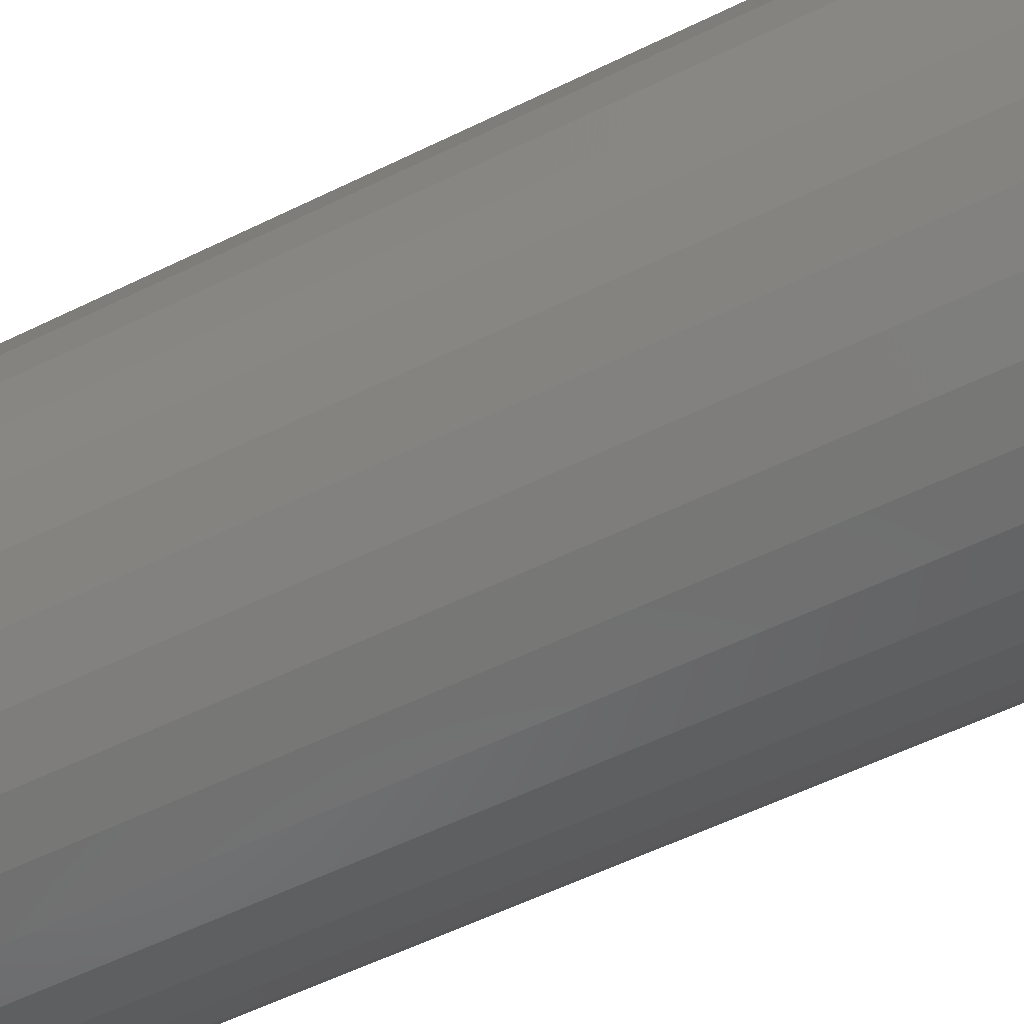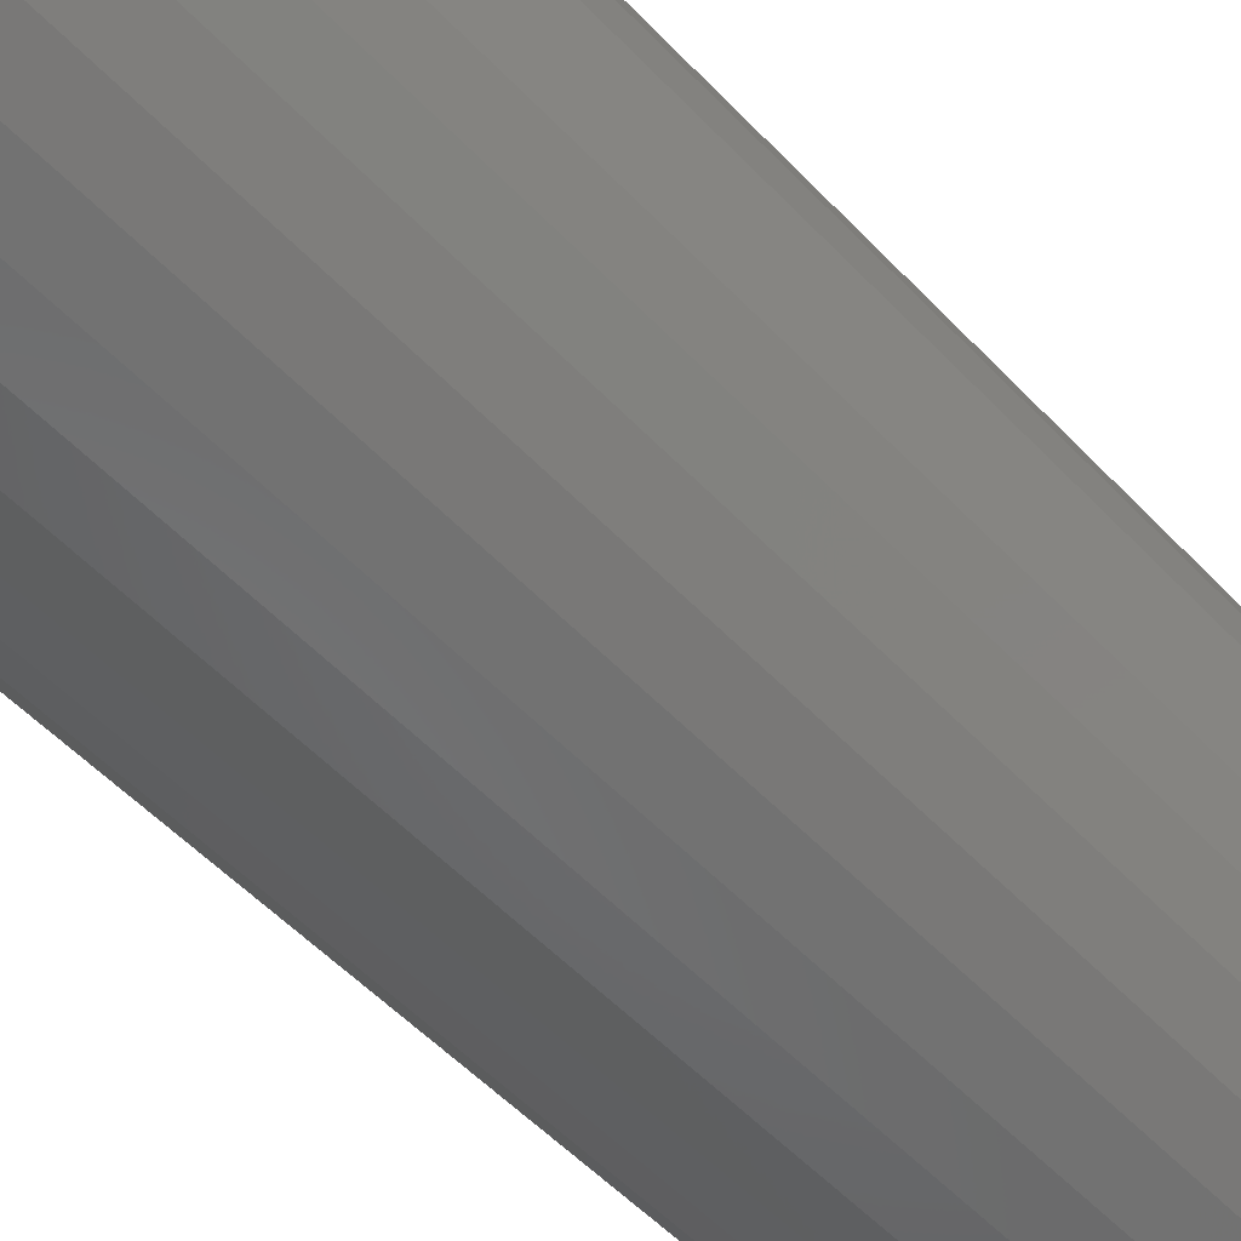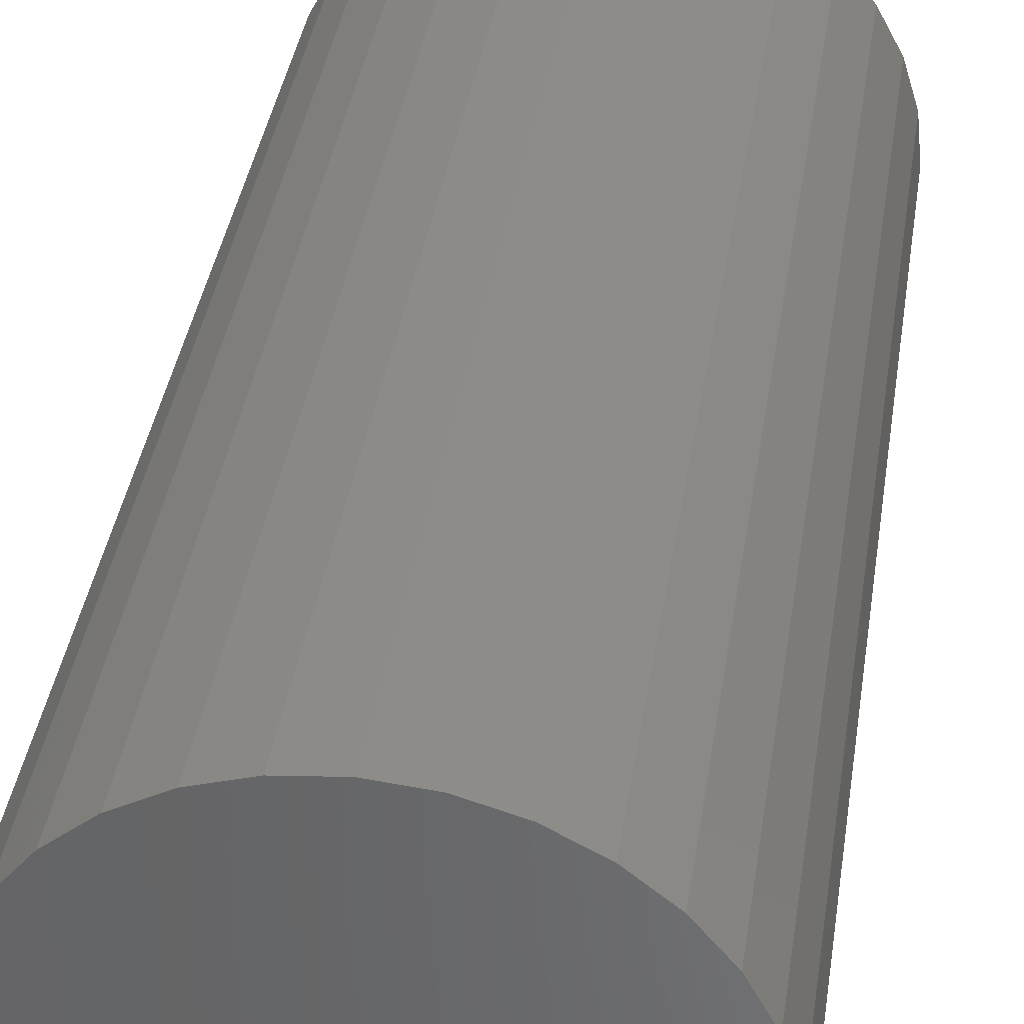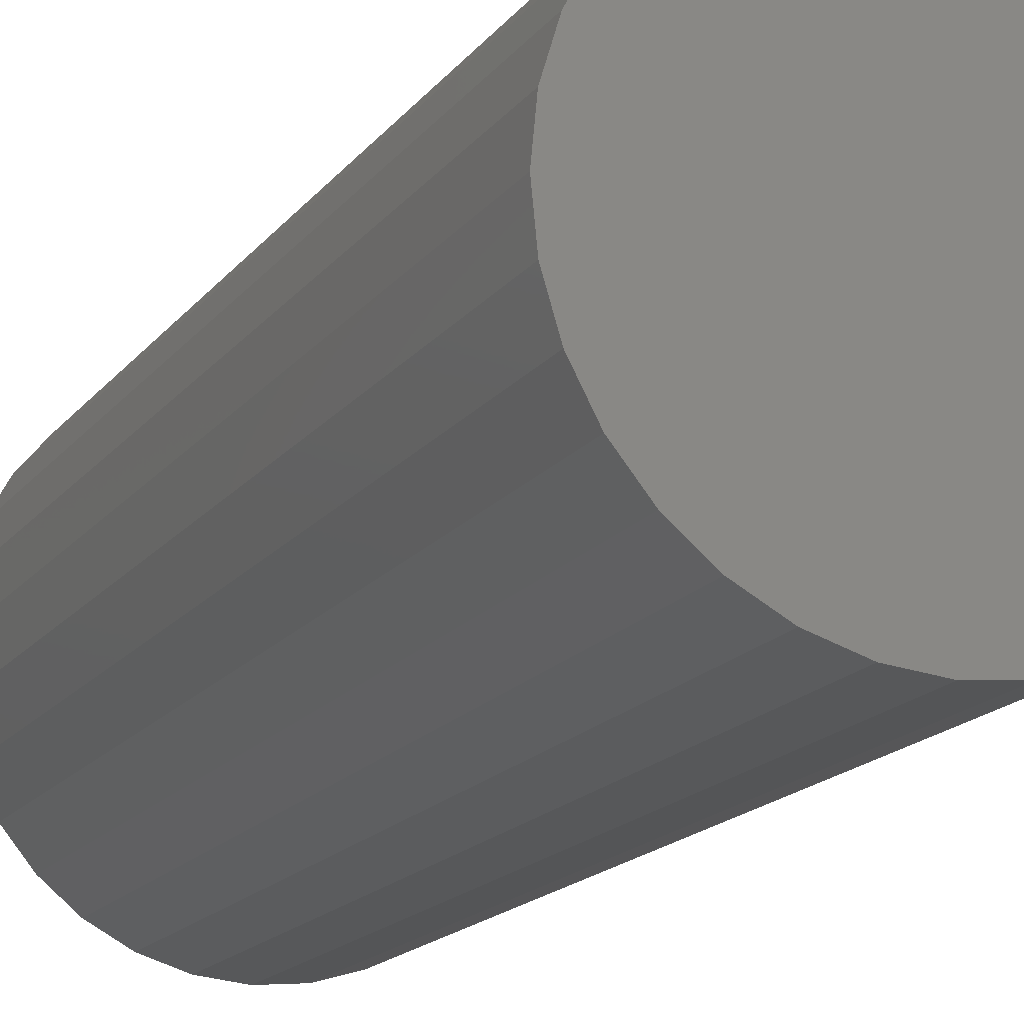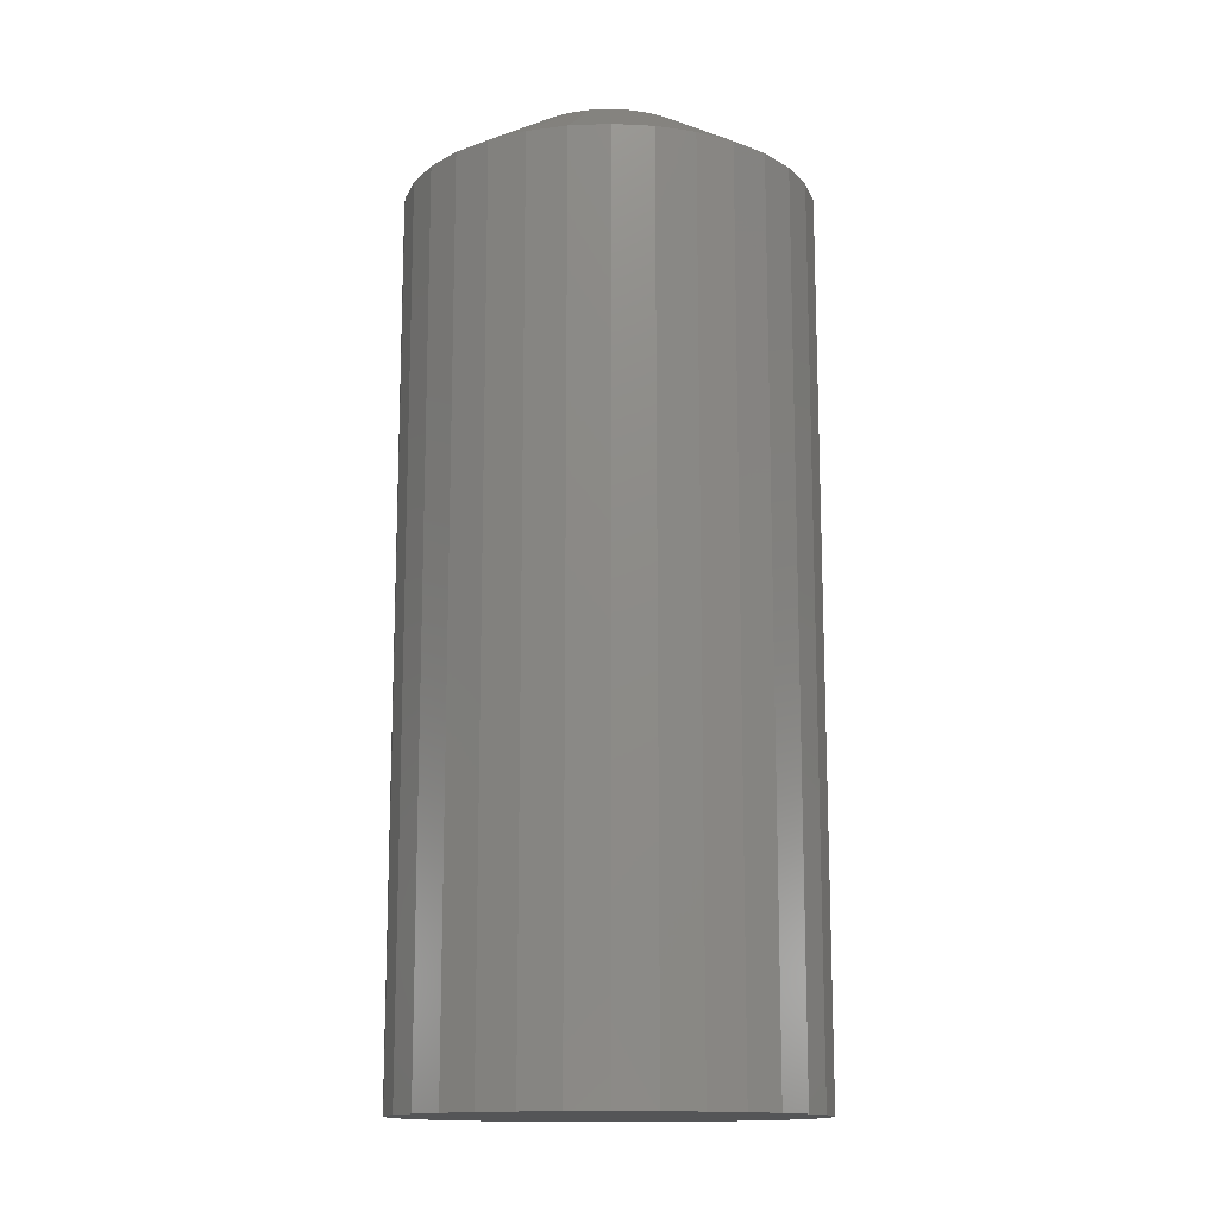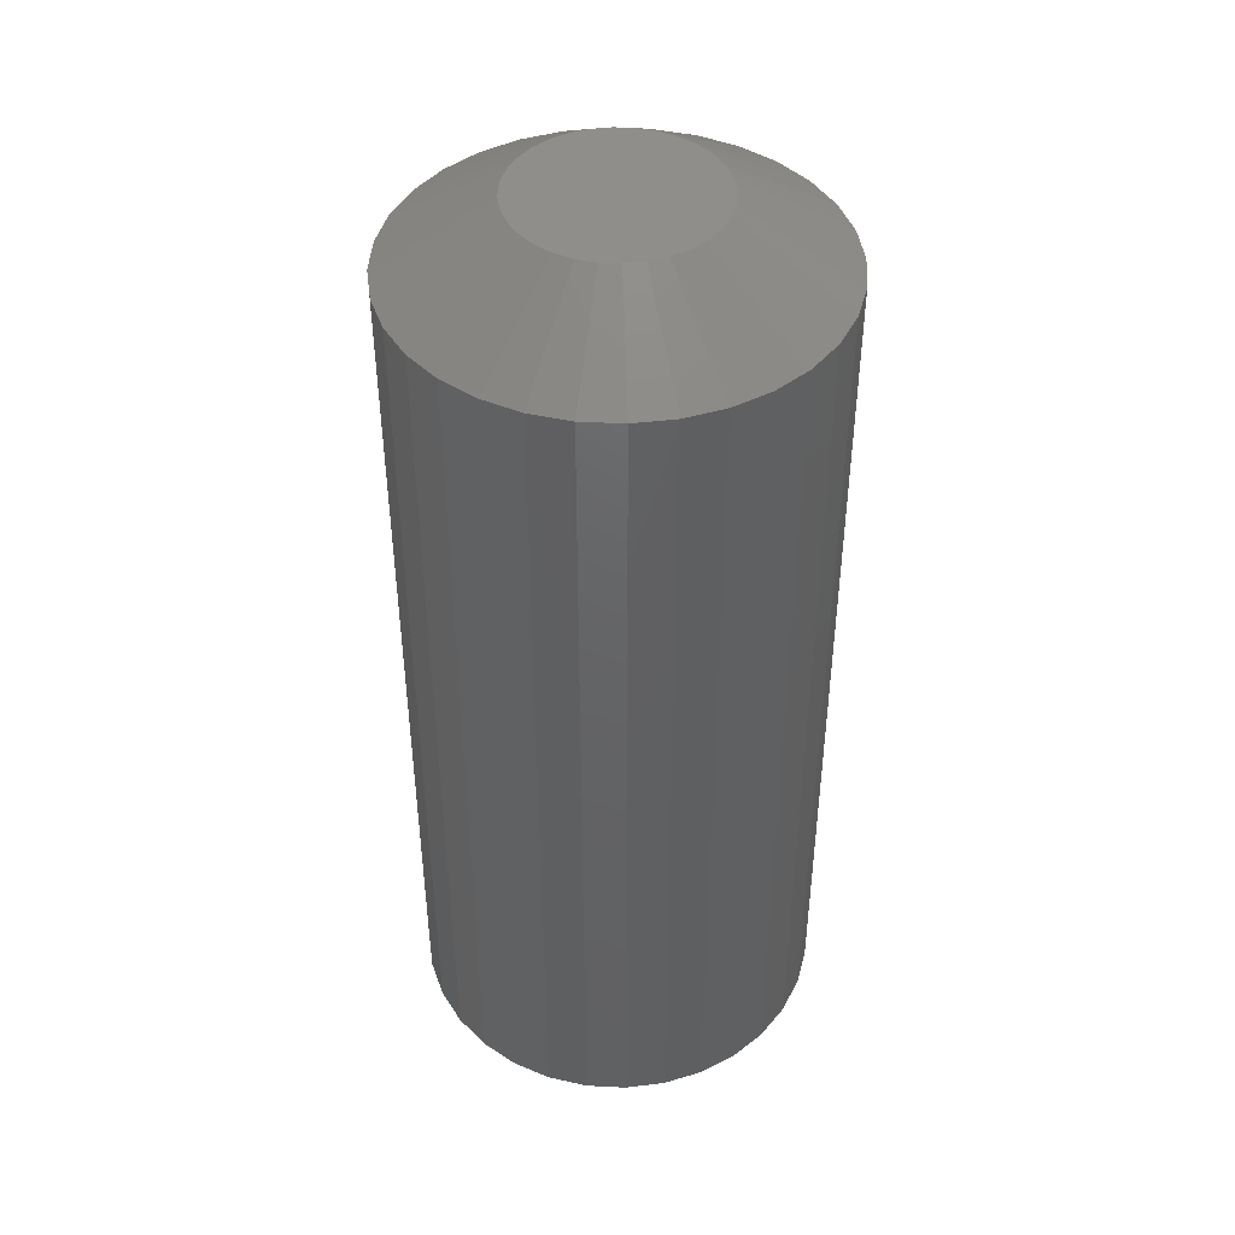
<metadata>
{"format":"stl","ext":"stl","renderer":"f3d","projection":"perspective","resolution":1024,"background":"white","views":[{"elev":-55.9,"azim":117.4,"up":"+Z"},{"elev":-52.9,"azim":41.8,"up":"+Z"},{"elev":36.4,"azim":8.2,"up":"+Z"},{"elev":-16.5,"azim":-24.2,"up":"+Z"},{"elev":-14.1,"azim":179.4,"up":"+Y"},{"elev":44.4,"azim":99.0,"up":"+Y"}]}
</metadata>
<code>
# stl→obj: 96 verts, 188 faces
v 0.005592 8.984e-18 0.0759
v 0.0204 9.806e-18 0.07445
v -0.009216 8.162e-18 0.07445
v -0.02346 7.372e-18 0.07013
v 0.03464 1.06e-17 0.07013
v -0.03658 6.643e-18 0.06311
v 0.04776 1.132e-17 0.06311
v -0.04808 6.005e-18 0.05367
v 0.05926 1.196e-17 0.05367
v 0.04776 1.132e-17 -0.06311
v -0.03658 6.643e-18 -0.06311
v 0.05926 1.196e-17 -0.05367
v -0.02345 7.372e-18 -0.07013
v 0.03464 1.06e-17 -0.07013
v -0.009216 8.162e-18 -0.07445
v 0.0204 9.806e-18 -0.07445
v 0.005592 8.984e-18 -0.0759
v -0.04808 6.005e-18 -0.05367
v -0.05752 5.481e-18 -0.04217
v 0.0687 1.249e-17 -0.04217
v -0.06453 5.091e-18 -0.02905
v 0.07572 1.288e-17 -0.02905
v -0.06885 4.851e-18 -0.01481
v 0.08004 1.312e-17 -0.01481
v -0.07031 4.77e-18 2.63e-07
v 0.0815 1.32e-17 -6.582e-17
v -0.06885 4.851e-18 0.01481
v 0.08004 1.312e-17 0.01481
v -0.06453 5.091e-18 0.02905
v 0.07572 1.288e-17 0.02905
v -0.05752 5.481e-18 0.04217
v 0.0687 1.249e-17 0.04217
v 0.1674 -0.05469 -5.946e-17
v 0.1674 -0.75 -1.982e-17
v 0.1643 -0.05469 -0.03157
v 0.1643 -0.75 -0.03157
v 0.1551 -0.05469 -0.06193
v 0.1551 -0.75 -0.06193
v 0.1402 -0.05469 -0.08991
v 0.1402 -0.75 -0.08991
v 0.12 -0.05469 -0.1144
v 0.12 -0.75 -0.1144
v 0.09551 -0.05469 -0.1346
v 0.09551 -0.75 -0.1346
v 0.06753 -0.05469 -0.1495
v 0.06753 -0.75 -0.1495
v 0.03717 -0.05469 -0.1587
v 0.03717 -0.75 -0.1587
v 0.005592 -0.05469 -0.1618
v 0.005592 -0.75 -0.1618
v -0.02598 -0.05469 -0.1587
v -0.02598 -0.75 -0.1587
v -0.05634 -0.05469 -0.1495
v -0.05634 -0.75 -0.1495
v -0.08432 -0.05469 -0.1346
v -0.08432 -0.75 -0.1346
v -0.1088 -0.05469 -0.1144
v -0.1088 -0.75 -0.1144
v -0.129 -0.05469 -0.08991
v -0.129 -0.75 -0.08991
v -0.1439 -0.05469 -0.06193
v -0.1439 -0.75 -0.06193
v -0.1531 -0.05469 -0.03157
v -0.1531 -0.75 -0.03157
v -0.1562 -0.05469 1.982e-17
v -0.1562 -0.75 1.982e-17
v -0.1531 -0.05469 0.03157
v -0.1531 -0.75 0.03157
v -0.1439 -0.05469 0.06193
v -0.1439 -0.75 0.06193
v -0.129 -0.05469 0.08991
v -0.129 -0.75 0.08991
v -0.1088 -0.05469 0.1144
v -0.1088 -0.75 0.1144
v -0.08432 -0.05469 0.1346
v -0.08432 -0.75 0.1346
v -0.05634 -0.05469 0.1495
v -0.05634 -0.75 0.1495
v -0.02598 -0.05469 0.1587
v -0.02598 -0.75 0.1587
v 0.005592 -0.05469 0.1618
v 0.005592 -0.75 0.1618
v 0.03717 -0.05469 0.1587
v 0.03717 -0.75 0.1587
v 0.06753 -0.05469 0.1495
v 0.06753 -0.75 0.1495
v 0.09551 -0.05469 0.1346
v 0.09551 -0.75 0.1346
v 0.12 -0.05469 0.1144
v 0.12 -0.75 0.1144
v 0.1402 -0.05469 0.08991
v 0.1402 -0.75 0.08991
v 0.1551 -0.05469 0.06193
v 0.1551 -0.75 0.06193
v 0.1643 -0.05469 0.03157
v 0.1643 -0.75 0.03157
f 1 2 3
f 4 3 2
f 5 4 2
f 6 4 5
f 7 6 5
f 8 6 7
f 9 8 7
f 10 11 12
f 13 11 10
f 14 13 10
f 15 13 14
f 16 15 14
f 17 15 16
f 11 18 12
f 12 18 19
f 12 19 20
f 20 19 21
f 20 21 22
f 22 21 23
f 22 23 24
f 24 23 25
f 24 25 26
f 26 25 27
f 26 27 28
f 28 27 29
f 28 29 30
f 30 29 31
f 30 31 32
f 32 31 8
f 32 8 9
f 33 34 35
f 35 34 36
f 35 36 37
f 37 36 38
f 37 38 39
f 39 38 40
f 39 40 41
f 41 40 42
f 41 42 43
f 43 42 44
f 43 44 45
f 45 44 46
f 45 46 47
f 47 46 48
f 47 48 49
f 49 48 50
f 49 50 51
f 51 50 52
f 51 52 53
f 53 52 54
f 53 54 55
f 55 54 56
f 55 56 57
f 57 56 58
f 57 58 59
f 59 58 60
f 59 60 61
f 61 60 62
f 61 62 63
f 63 62 64
f 63 64 65
f 65 64 66
f 65 66 67
f 67 66 68
f 67 68 69
f 69 68 70
f 69 70 71
f 71 70 72
f 71 72 73
f 73 72 74
f 73 74 75
f 75 74 76
f 75 76 77
f 77 76 78
f 77 78 79
f 79 78 80
f 79 80 81
f 81 80 82
f 81 82 83
f 83 82 84
f 83 84 85
f 85 84 86
f 85 86 87
f 87 86 88
f 87 88 89
f 89 88 90
f 89 90 91
f 91 90 92
f 91 92 93
f 93 92 94
f 93 94 95
f 95 94 96
f 95 96 33
f 33 96 34
f 7 87 9
f 3 77 79
f 4 77 3
f 32 91 30
f 30 91 93
f 30 93 28
f 28 93 95
f 28 95 26
f 26 95 33
f 71 31 69
f 69 31 29
f 69 29 67
f 67 29 27
f 67 27 65
f 65 27 25
f 91 32 89
f 89 32 9
f 89 9 87
f 87 7 85
f 85 7 5
f 85 5 83
f 3 79 1
f 1 79 81
f 1 81 2
f 2 81 83
f 2 83 5
f 77 4 75
f 75 4 6
f 75 6 73
f 31 71 8
f 8 71 73
f 8 73 6
f 11 55 18
f 16 45 47
f 14 45 16
f 19 59 21
f 21 59 61
f 21 61 23
f 23 61 63
f 23 63 25
f 25 63 65
f 39 20 37
f 37 20 22
f 37 22 35
f 35 22 24
f 35 24 33
f 33 24 26
f 59 19 57
f 57 19 18
f 57 18 55
f 55 11 53
f 53 11 13
f 53 13 51
f 16 47 17
f 17 47 49
f 17 49 15
f 15 49 51
f 15 51 13
f 45 14 43
f 43 14 10
f 43 10 41
f 20 39 12
f 12 39 41
f 12 41 10
f 80 84 82
f 84 80 78
f 84 78 86
f 46 52 48
f 48 52 50
f 86 78 88
f 88 78 76
f 88 76 90
f 90 76 74
f 90 74 92
f 92 74 72
f 92 72 94
f 94 72 70
f 94 70 96
f 96 70 68
f 96 68 34
f 34 68 66
f 34 66 36
f 36 66 64
f 36 64 38
f 38 64 62
f 38 62 40
f 40 62 60
f 40 60 42
f 42 60 58
f 42 58 44
f 44 58 56
f 44 56 46
f 46 56 54
f 46 54 52

</code>
